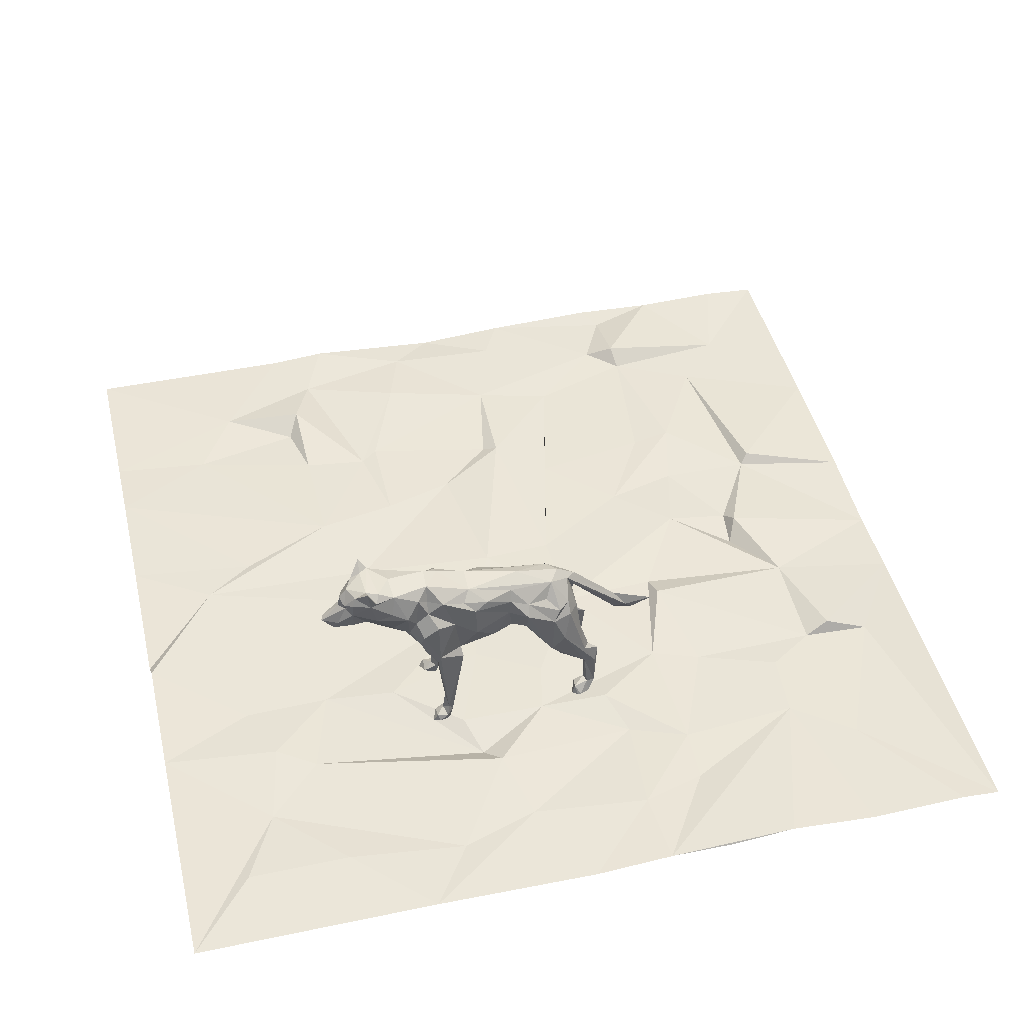
<metadata>
{"format":"obj","ext":"obj","renderer":"f3d","projection":"perspective","resolution":1024,"background":"white","views":[{"elev":45.9,"azim":76.5,"up":"+Y"}]}
</metadata>
<code>
o Suzanne_Suzanne.004
v 0.3693 0.6487 0.656
v 0.3251 0.643 0.6701
v 0.3472 0.6321 0.6575
v 0.464 -0.0346 -1.548
v 0.4808 -0.3036 -1.627
v 0.444 -0.2547 -1.479
v 0.3702 0.6672 0.6631
v 0.205 0.2577 0.3353
v 0.2466 0.3749 0.4979
v 0.1396 0.4332 0.5066
v 0.04185 0.4559 -0.8668
v -0.0125 0.4836 -0.5042
v 0.01954 0.5431 -0.6326
v 0.1553 0.1745 0.1313
v 0.2889 0.1796 0.2246
v -0.1145 -0.8197 -0.09552
v -0.1405 -0.8834 -0.1129
v -0.109 -0.894 -0.05395
v -0.08353 -0.01751 -0.1514
v -0.003916 -0.1384 -0.3874
v -0.09151 -0.7422 -0.2133
v -0.06922 -0.09716 -0.1315
v 0.4854 0.1105 -1.013
v 0.4465 -0.0568 -1.095
v 0.5714 -0.1841 -1.248
v 0.01843 -0.8955 -1.611
v -0.09454 -0.9031 -1.451
v -0.109 -0.8837 -1.611
v 0.3389 0.01333 -1.378
v 0.3223 -0.01293 -1.259
v 0.1674 0.03365 -1.393
v 0.4684 0.5117 -0.06854
v 0.5565 0.3735 -0.1485
v 0.5085 0.3464 -0.3108
v 0.4913 0.424 -1.027
v 0.3675 0.5438 -1.278
v 0.3964 0.5629 -0.8772
v -0.02462 -0.9016 -1.507
v 0.2941 0.4077 0.7098
v 0.2563 0.3548 0.7906
v 0.3465 0.4128 0.6166
v -0.06385 0.3733 -0.1483
v -0.01604 0.3462 -0.3105
v 0.3584 0.68 0.6727
v -0.1262 -0.8384 -0.195
v -0.0437 -0.7876 -0.1614
v 0.3658 0.6453 -0.4746
v 0.3486 0.7695 -0.0796
v 0.4853 0.6294 -0.2091
v 0.06414 0.8501 0.429
v 0.1132 0.8492 0.5028
v 0.3803 0.8589 0.4905
v 0.01845 0.7811 0.4111
v 0.06362 0.7728 0.2519
v 0.01786 0.7501 0.4651
v 0.5265 0.2004 -0.5205
v 0.4577 0.3186 -0.8502
v 0.5073 0.4736 -0.5153
v 0.2465 0.8089 0.6575
v 0.5848 -0.742 -0.2136
v 0.5602 -0.8095 -0.2557
v 0.4967 -0.1382 -0.3876
v 0.2458 0.5799 -1.361
v 0.3071 0.492 -1.449
v 0.3251 0.665 0.679
v 0.3397 0.6785 0.679
v 0.2465 0.1096 0.06428
v 0.1106 0.8047 0.5913
v 0.01199 0.9336 0.4952
v -0.09271 -0.91 -0.08626
v -0.14 -0.8842 -0.1106
v 0.211 -0.06597 -2.052
v 0.1779 0.483 -1.448
v 0.2457 0.08569 -1.937
v 0.5819 -0.8052 -1.481
v 0.4691 -0.837 -1.496
v 0.587 -0.9029 -1.452
v 0.04568 -0.05693 -1.095
v 0.007122 0.1125 -1.012
v -0.07926 -0.1843 -1.248
v 0.01979 -0.248 -1.266
v 0.001719 -0.5003 -1.58
v 0.048 -0.2548 -1.479
v 0.219 0.8195 0.2572
v -0.0412 -0.5107 -1.684
v -0.1074 -0.02662 -1.362
v -0.05331 -0.3034 -1.58
v 0.09554 0.5628 -0.877
v 0.000542 0.4239 -1.027
v 0.5622 -0.09696 -0.1318
v 0.4493 -0.1021 -0.1311
v 0.5099 -0.2158 -0.1382
v 0.4501 0.456 -0.8669
v 0.448 -0.1523 -0.3643
v 0.4966 -0.6693 -0.2992
v -0.0549 -0.3042 -1.342
v -0.04647 -0.4861 -1.584
v 0.2467 0.3838 0.8016
v 0.2732 0.384 0.7806
v 0.2467 0.388 0.8447
v -0.1353 -0.8803 -1.506
v -0.142 -0.8751 -1.529
v 0.4099 0.8448 0.3796
v 0.4221 0.7766 0.242
v 0.5291 0.2256 -1.43
v 0.4006 0.2004 -1.524
v 0.1793 0.6386 0.6802
v 0.1512 0.6856 0.6964
v 0.1575 0.657 0.662
v 0.01223 0.5963 0.2633
v 0.4738 -0.8954 -1.611
v 0.4833 -0.7815 -1.673
v 0.05067 0.04261 -0.7157
v 0.1003 0.0793 -0.8871
v 0.2427 0.01024 -0.8861
v 0.3264 0.6303 0.6462
v 0.3255 0.6435 0.6696
v 0.3106 0.6423 0.658
v 0.3464 0.6359 0.6565
v -0.003414 -0.6695 -0.299
v 0.04477 -0.1524 -0.3642
v -0.00568 -0.6147 -0.2162
v 0.4749 -0.4865 -1.67
v 0.4879 -0.3831 -1.724
v 0.6013 -0.8834 -1.612
v 0.6344 -0.8748 -1.529
v 0.552 -0.7798 -1.681
v 0.4517 0.4075 -1.211
v 0.5387 0.3123 -1.325
v 0.3686 0.6491 0.6558
v 0.3525 0.6323 0.6364
v 0.374 0.6505 0.6377
v 0.3604 0.675 0.6655
v 0.371 0.6822 0.6478
v 0.3481 0.6981 0.6676
v 0.5648 -0.7759 -1.606
v 0.2505 0.6221 0.7444
v 0.2465 0.7183 0.7263
v 0.1173 0.567 0.6281
v 0.03916 0.5323 0.4097
v 0.3313 0.6703 0.6736
v 0.3219 0.6884 0.6713
v 0.3079 0.6635 0.6665
v 0.3801 0.8038 0.5948
v 0.3419 0.6856 0.6963
v 0.4009 0.7302 0.6225
v 0.02423 0.5115 -0.06836
v 0.1141 0.7091 -0.09011
v -0.00079 0.6189 -0.1991
v 0.2705 0.4673 0.9107
v 0.3131 0.6218 0.687
v 0.1275 0.5472 -1.278
v 0.07106 0.6884 -0.2056
v 0.04014 0.6742 0.01326
v 0.5993 -0.02639 -1.362
v 0.5823 0.2134 -1.262
v 0.04006 0.4074 -1.21
v -0.04699 0.3121 -1.325
v 0.4802 0.9289 0.4935
v 0.003924 -0.3832 -1.724
v -0.005517 -0.7631 -1.586
v 0.05487 0.2689 0.1104
v -0.02008 0.5268 0.1327
v 0.01373 0.4232 0.04997
v -0.1317 -0.8812 -1.5
v -0.08959 -0.8055 -1.481
v 0.5332 -0.5106 -1.684
v 0.5452 -0.3032 -1.58
v 0.1463 0.4129 0.614
v 0.4726 0.5433 -0.6328
v -0.02411 0.1598 0.02307
v 0.4502 0.6878 0.01783
v 0.5127 0.5268 0.1323
v 0.1017 0.3216 0.2532
v 0.2457 -0.152 -2.12
v 0.2456 -0.07381 -2.312
v 0.2804 -0.06595 -2.052
v 0.3558 0.4366 0.5036
v -0.06827 0.2819 -0.003575
v 0.1326 0.675 0.6656
v 0.1712 0.6883 0.6714
v 0.145 0.698 0.6676
v 0.008864 -0.7816 -1.673
v 0.02326 -0.8371 -1.496
v -0.07259 -0.7761 -1.606
v 0.517 -0.9014 -1.507
v -0.07043 0.3219 -1.009
v 0.1615 0.7803 -0.08821
v 0.04557 -0.05045 -0.3737
v 0.0308 0.3405 -1.425
v -0.0905 0.2132 -1.262
v 0.4622 0.3394 -1.424
v 0.1245 0.649 0.6559
v 0.122 0.6821 0.6479
v 0.1191 0.6504 0.6378
v 0.2182 0.4789 0.8999
v 0.1676 0.6434 0.6697
v 0.1825 0.6423 0.658
v 0.1852 0.6635 0.6666
v 0.1467 0.6358 0.6566
v 0.1406 0.6322 0.6365
v 0.1667 0.6302 0.6463
v 0.5385 -0.4859 -1.584
v 0.1403 0.6527 -0.483
v 0.148 0.7271 -0.2174
v 0.1618 0.6702 0.6736
v 0.5764 -0.0173 -0.1516
v 0.01108 -0.3038 -1.627
v 0.4471 -0.05032 -0.3739
v 0.4977 -0.763 -1.586
v 0.4903 -0.5002 -1.581
v 0.1798 0.3882 0.7909
v -0.105 -0.9061 -0.2128
v -0.06688 -0.8097 -0.2554
v 0.002557 -0.8994 -0.2029
v 0.5624 0.3221 -1.01
v 0.0171 -0.4867 -1.669
v 0.1371 0.6526 0.6533
v 0.2465 0.001686 -0.02588
v 0.395 0.01424 -0.02889
v 0.2443 0.6401 -0.9581
v 0.3053 0.3801 0.7974
v 0.3304 0.4602 0.7649
v 0.475 0.7503 0.4649
v 0.4538 0.5324 0.4096
v 0.4806 0.5964 0.2631
v 0.2457 -0.1017 -1.941
v 0.3048 0.3924 -1.518
v 0.4096 0.6243 -0.07049
v 0.517 0.1599 0.02285
v 0.1411 0.6654 0.6679
v 0.1265 0.6581 0.6614
v 0.1346 0.6799 0.6728
v 0.168 0.6429 0.6702
v 0.1534 0.6784 0.6791
v 0.1679 0.665 0.6791
v 0.358 0.652 0.6578
v 0.3379 0.6559 0.665
v 0.0921 0.7301 0.6226
v 0.3598 0.0643 -1.041
v 0.246 0.01438 -1.153
v 0.3377 0.1746 0.1313
v -0.03874 0.2211 -1.428
v 0.6241 -0.8809 -1.5
v 0.479 0.4233 0.04978
v 0.438 0.269 0.1102
v 0.5611 0.2821 -0.003827
v 0.1229 0.6671 0.6632
v 0.3913 0.3217 0.2531
v 0.03161 0.1683 -1.507
v 0.04367 -0.1022 -0.1309
v -0.01219 0.01966 -0.03009
v 0.09797 0.01414 -0.02877
v 0.3762 0.5775 0.6302
v 0.1992 0.4077 0.7099
v 0.1323 0.06422 -1.041
v 0.1238 0.6486 0.6561
v -0.05989 -0.78 -1.681
v 0.1459 0.632 0.6575
v -0.01691 -0.216 -0.138
v 0.04536 -0.04146 -1.538
v 0.3952 -0.03961 -1.437
v 0.0344 0.3185 -0.85
v 0.08054 -0.08085 -0.3575
v 0.547 -0.304 -1.343
v 0.5984 -0.9059 -0.2131
v 0.6196 -0.8382 -0.1953
v 0.4422 0.04218 -0.7132
v 0.1213 -0.06827 -0.2768
v 0.2464 -0.08818 -0.2365
v 0.3648 0.6605 0.6595
v 0.4804 -0.7922 -0.2062
v 0.4908 -0.8992 -0.2031
v 0.4723 -0.2478 -1.266
v 0.5051 0.01983 -0.0303
v -0.04344 -0.602 -0.1865
v -0.00473 -0.8599 -0.09094
v 0.2771 0.321 -1.506
v 0.4989 -0.6145 -0.2164
v 0.4122 -0.08074 -0.3576
v 0.2201 0.384 0.7806
v 0.2463 -0.0876 -0.4725
v 0.3154 0.1391 -1.487
v 0.3882 0.07396 -0.8893
v 0.162 -0.01486 -1.248
v 0.5862 -0.9097 -0.08653
v 0.6276 -0.88 -1.506
v 0.4576 0.5637 -0.4148
v 0.1917 0.3099 -1.509
v 0.1769 0.138 -1.485
v 0.09664 -0.0397 -1.437
v 0.5367 -0.6018 -0.1867
v 0.4743 0.7812 0.4109
v 0.2457 0.4861 -1.533
v 0.634 -0.8832 -0.1132
v 0.3715 -0.06819 -0.2769
v 0.352 0.6655 0.6678
v 0.01295 -0.7924 -0.206
v 0.2728 0.3905 0.7817
v 0.6079 -0.8195 -0.09581
v 0.6025 -0.8938 -0.05423
v -0.03408 0.2002 -0.5203
v 0.231 0.3866 0.7957
v 0.2378 0.3184 -1.528
v 0.6335 -0.8839 -0.1109
v 0.5371 -0.7874 -0.1616
v 0.4982 -0.8597 -0.09114
f 1 2 3
f 4 5 6
f 7 2 1
f 8 9 10
f 11 12 13
f 14 15 8
f 16 17 18
f 19 20 21
f 22 19 21
f 23 24 25
f 26 27 28
f 29 30 31
f 32 33 34
f 35 36 37
f 27 26 38
f 39 40 41
f 19 42 43
f 2 7 44
f 45 16 46
f 47 48 49
f 50 51 52
f 53 54 55
f 56 57 58
f 52 51 59
f 60 61 62
f 63 36 64
f 65 2 66
f 15 14 67
f 2 44 66
f 68 51 69
f 70 71 17
f 72 73 74
f 75 76 77
f 78 79 80
f 81 82 83
f 54 50 84
f 85 86 87
f 11 88 89
f 90 91 92
f 37 93 35
f 94 62 95
f 82 96 97
f 98 99 100
f 27 101 102
f 103 104 84
f 105 4 106
f 107 108 109
f 110 55 54
f 111 76 112
f 113 114 115
f 116 117 118
f 116 119 117
f 120 121 122
f 123 124 112
f 125 126 77
f 112 124 127
f 36 128 129
f 81 78 80
f 130 119 131
f 130 131 132
f 133 134 135
f 136 125 127
f 108 137 138
f 134 133 130
f 139 55 140
f 141 142 143
f 144 145 146
f 141 143 117
f 142 141 133
f 147 148 149
f 88 11 13
f 150 151 137
f 131 119 116
f 152 89 88
f 149 148 153
f 118 117 143
f 154 148 147
f 25 155 156
f 157 152 158
f 52 144 159
f 134 130 132
f 87 160 85
f 82 97 161
f 162 163 164
f 165 27 166
f 155 167 168
f 10 9 169
f 170 37 47
f 14 171 67
f 172 104 173
f 174 8 10
f 175 176 177
f 142 133 135
f 9 8 178
f 149 43 147
f 179 164 147
f 180 181 182
f 183 161 184
f 185 102 166
f 111 77 186
f 187 80 79
f 84 188 54
f 19 189 20
f 158 190 191
f 192 36 129
f 56 58 49
f 42 147 43
f 193 194 195
f 164 163 154
f 196 150 137
f 9 40 169
f 197 198 199
f 69 50 53
f 200 201 202
f 203 167 155
f 47 204 205
f 189 19 43
f 42 179 147
f 206 181 180
f 199 206 197
f 181 206 199
f 33 207 34
f 83 160 208
f 180 194 193
f 209 207 62
f 194 180 182
f 201 193 195
f 200 193 201
f 210 123 112
f 74 176 72
f 140 55 110
f 203 211 210
f 212 100 196
f 211 123 210
f 213 214 215
f 200 202 197
f 197 202 198
f 216 25 156
f 55 69 53
f 105 168 4
f 167 203 127
f 217 83 82
f 139 107 218
f 151 145 138
f 219 220 67
f 169 139 10
f 50 69 51
f 63 152 221
f 222 223 150
f 152 63 73
f 51 68 59
f 224 225 226
f 227 177 228
f 110 163 140
f 25 203 155
f 127 203 136
f 216 35 93
f 48 84 104
f 229 172 32
f 220 230 67
f 231 108 232
f 188 205 148
f 233 234 235
f 152 190 158
f 234 236 235
f 108 138 59
f 112 127 111
f 151 237 238
f 232 239 139
f 204 12 153
f 240 241 30
f 230 242 67
f 243 191 190
f 71 70 18
f 156 105 192
f 152 157 89
f 126 75 244
f 245 246 247
f 93 37 170
f 89 187 11
f 248 234 233
f 246 249 15
f 166 102 165
f 87 243 250
f 121 251 122
f 171 252 253
f 223 254 151
f 140 10 139
f 101 27 165
f 174 140 163
f 212 169 255
f 79 78 256
f 234 248 257
f 258 26 28
f 234 257 259
f 251 22 260
f 97 80 86
f 97 185 161
f 208 250 261
f 75 210 76
f 6 262 4
f 153 12 149
f 86 191 243
f 157 158 89
f 210 112 76
f 160 183 258
f 139 239 55
f 82 81 96
f 239 68 55
f 16 45 17
f 263 11 187
f 264 189 113
f 106 4 262
f 93 57 216
f 126 136 75
f 265 203 25
f 266 61 267
f 57 56 268
f 253 269 270
f 146 145 271
f 19 22 179
f 179 171 162
f 214 21 20
f 272 95 273
f 269 253 251
f 129 128 35
f 14 162 171
f 73 250 190
f 262 6 274
f 275 90 230
f 21 276 22
f 275 220 91
f 178 225 254
f 192 105 106
f 246 242 230
f 46 16 277
f 247 33 32
f 205 188 48
f 228 64 278
f 214 213 45
f 94 95 279
f 280 209 62
f 281 98 100
f 264 115 282
f 29 262 274
f 277 70 215
f 249 246 173
f 81 80 96
f 283 29 31
f 57 284 216
f 28 102 185
f 280 62 94
f 219 253 270
f 78 285 256
f 144 146 224
f 286 273 266
f 229 48 172
f 151 138 137
f 108 239 232
f 14 8 162
f 287 77 126
f 115 256 241
f 209 280 268
f 231 109 108
f 124 5 168
f 54 163 110
f 191 187 89
f 6 123 211
f 276 21 46
f 192 129 156
f 20 264 121
f 17 213 70
f 173 245 172
f 212 281 100
f 22 252 171
f 49 58 288
f 56 209 268
f 68 69 55
f 78 81 285
f 54 154 163
f 164 154 147
f 161 185 166
f 208 87 250
f 289 290 291
f 8 15 178
f 225 249 173
f 270 269 282
f 159 144 224
f 208 261 83
f 61 95 62
f 85 97 86
f 144 52 59
f 291 31 81
f 124 123 6
f 224 226 104
f 280 115 268
f 155 168 105
f 222 99 39
f 263 12 11
f 30 29 274
f 59 145 144
f 283 106 262
f 25 216 23
f 9 178 41
f 90 92 292
f 102 28 27
f 97 96 80
f 290 283 31
f 24 274 25
f 80 187 191
f 52 293 103
f 15 242 246
f 188 154 54
f 261 289 291
f 73 63 294
f 154 188 148
f 103 50 52
f 172 48 104
f 95 272 279
f 266 295 286
f 218 107 109
f 108 68 239
f 256 115 79
f 64 228 177
f 104 293 224
f 136 203 210
f 296 94 91
f 158 191 89
f 278 64 106
f 238 297 145
f 253 252 251
f 178 249 225
f 25 274 265
f 115 280 282
f 173 246 245
f 124 167 127
f 77 287 244
f 298 120 122
f 220 219 270
f 88 13 204
f 156 155 105
f 184 166 27
f 162 164 179
f 262 29 283
f 258 183 26
f 108 59 68
f 290 289 283
f 145 151 238
f 281 212 255
f 282 280 296
f 299 40 39
f 277 18 70
f 90 275 91
f 192 64 36
f 298 122 46
f 269 121 264
f 265 211 203
f 168 5 4
f 63 221 36
f 162 174 163
f 217 82 161
f 222 41 223
f 21 214 45
f 171 253 67
f 146 254 224
f 295 300 301
f 30 24 240
f 12 204 13
f 128 36 35
f 73 289 250
f 121 269 251
f 216 156 35
f 205 204 153
f 85 160 258
f 20 121 120
f 277 298 46
f 115 114 79
f 291 83 261
f 106 64 192
f 215 298 277
f 211 274 6
f 48 229 49
f 58 93 170
f 45 213 17
f 83 291 81
f 263 302 12
f 302 43 149
f 303 40 299
f 228 278 304
f 276 122 260
f 179 42 19
f 61 60 267
f 274 211 265
f 73 190 152
f 21 45 46
f 40 9 41
f 160 217 183
f 284 115 241
f 151 254 237
f 37 36 47
f 74 73 294
f 279 292 92
f 186 76 111
f 277 16 18
f 111 127 125
f 77 111 125
f 188 84 48
f 209 56 34
f 90 207 247
f 247 230 90
f 207 90 60
f 153 148 205
f 278 283 289
f 223 41 254
f 284 268 115
f 94 296 280
f 161 166 184
f 275 230 220
f 47 205 48
f 261 250 289
f 305 286 295
f 254 41 178
f 31 285 81
f 176 74 177
f 12 302 149
f 99 222 100
f 106 283 278
f 76 186 77
f 86 80 191
f 243 190 250
f 207 209 34
f 137 108 107
f 300 267 306
f 267 300 295
f 173 104 226
f 146 271 254
f 227 175 177
f 138 145 59
f 151 150 223
f 274 24 30
f 254 271 237
f 33 247 207
f 172 245 32
f 97 258 185
f 156 129 35
f 302 263 113
f 64 177 74
f 292 60 90
f 229 32 49
f 196 107 212
f 303 169 40
f 61 266 273
f 286 305 301
f 174 10 140
f 184 38 26
f 217 161 183
f 260 22 276
f 196 100 150
f 173 226 225
f 272 307 306
f 24 23 240
f 34 56 49
f 34 49 32
f 218 232 139
f 73 304 289
f 288 47 49
f 215 70 213
f 120 214 20
f 301 307 286
f 63 64 294
f 217 160 83
f 266 267 295
f 136 210 75
f 92 91 279
f 30 285 31
f 264 282 269
f 103 293 104
f 284 240 23
f 52 159 293
f 139 212 107
f 215 214 120
f 272 273 307
f 279 272 306
f 208 160 87
f 240 284 241
f 87 86 243
f 251 260 122
f 41 222 39
f 60 292 306
f 152 88 204
f 292 279 306
f 114 113 263
f 62 207 60
f 304 73 227
f 159 224 293
f 174 162 8
f 221 204 47
f 171 179 22
f 15 249 178
f 300 306 307
f 241 256 30
f 107 196 137
f 300 307 301
f 230 247 246
f 38 184 27
f 97 85 258
f 77 244 75
f 189 264 20
f 124 6 5
f 296 270 282
f 28 185 258
f 126 125 136
f 253 219 67
f 91 94 279
f 124 168 167
f 47 288 170
f 79 114 187
f 245 247 32
f 36 221 47
f 169 212 139
f 122 276 46
f 100 222 150
f 145 297 271
f 103 84 50
f 120 298 215
f 252 22 251
f 115 264 113
f 228 304 227
f 296 220 270
f 53 50 54
f 303 255 169
f 64 74 294
f 184 26 183
f 302 189 43
f 58 57 93
f 224 254 225
f 220 296 91
f 176 175 72
f 61 273 95
f 31 291 290
f 267 60 306
f 72 227 73
f 58 170 288
f 285 30 256
f 286 307 273
f 278 289 304
f 221 152 204
f 268 284 57
f 284 23 216
f 242 15 67
f 175 227 72
f 189 302 113
f 114 263 187
o Plane
v -0.6302 -0.9041 -1.726
v 0.2529 -0.9295 -2.38
v 0.6928 -0.8821 -1.123
v -0.7194 -0.9617 -2.612
v -0.492 -0.8687 -2.645
v -1.305 -0.8647 -3.726
v 0.3797 -0.9442 -3.974
v 0.6632 -0.9229 -3.541
v 0.3903 -0.9551 -2.822
v 0.3835 -0.9796 -4.599
v -0.3512 -0.9212 -5.079
v 0.3166 -0.8539 -4.201
v -0.5675 -0.9347 -3.99
v -1.03 -0.9493 -5.082
v 0.7194 -0.8574 -1.753
v 2.012 -0.8985 -1.818
v 1.122 -0.9497 -1.893
v 1.803 -0.9712 -2.411
v 2.677 -0.9026 -1.867
v 2.677 -0.9099 -2.477
v 1.319 -0.9472 -2.426
v 1.241 -0.9416 -3.499
v 1.651 -0.9359 -4.043
v 2.674 -0.938 -3.851
v 2.657 -0.8888 -3.055
v 2.678 -0.9314 -5.093
v 2.672 -0.9106 -4.749
v -1.444 -0.9297 -1.699
v -2.96 -0.8883 -1.513
v -1.957 -0.9156 -2.588
v -1.474 -0.8897 -3.075
v -2.543 -0.913 -1.966
v -2.718 -0.9206 -3.037
v -3.708 -0.947 -2.245
v -3.878 -0.9256 -1.548
v -4.975 -0.9375 -1.972
v -4.989 -0.9198 -3.024
v -4.199 -0.8293 -3.159
v -4.266 -0.93 -2.898
v -4.61 -0.9366 -1.776
v -1.097 -0.9948 -3.626
v -2.771 -0.8983 -3.41
v -1.448 -0.9598 -3.663
v -2.149 -0.9422 -3.254
v -1.904 -0.9197 -5.086
v -2.14 -0.9448 -4.084
v -2.214 -0.866 -4.164
v -3.645 -0.9393 -3.909
v -4.006 -0.9432 -3.186
v -4.975 -0.9568 -5.081
v -3.156 -0.928 -5.089
v -4.114 -0.943 -4.326
v -4.977 -0.9256 -4.575
v -4.777 -0.9609 -3.153
v -4.943 -0.9148 -3.767
v -1.373 -0.8848 -1.046
v -2.386 -0.9206 -0.2096
v -2.592 -0.9418 -0.8747
v -1.525 -0.9383 0.2304
v -3.21 -0.9271 0.5399
v -1.862 -0.9178 1.397
v -2.211 -0.8744 0.5342
v -2.006 -0.9183 2.567
v -3.043 -0.9329 2.566
v -1.544 -0.9021 1.851
v -0.756 -0.9782 2.572
v -4.111 -0.8907 -0.5552
v -3.267 -0.9333 -0.2155
v -3.043 -0.9585 -1.385
v -4.674 -0.9409 -0.7388
v -4.976 -0.9923 -1.128
v -4.449 -0.941 0.3404
v -4.979 -0.9066 0.1142
v -3.155 -0.9488 -0.05432
v -3.965 -0.8426 0.5444
v -3.74 -0.9637 0.6569
v -3.507 -0.9366 1.662
v -4.976 -0.9438 0.6292
v -4.088 -0.9085 1.285
v -4.974 -0.933 2.565
v -3.637 -0.9626 2.567
v 0.1819 -0.881 0.2665
v -0.7739 -0.9253 -0.7574
v 0.2194 -0.8861 -1.228
v -0.124 -0.9031 -0.6449
v 0.6844 -0.8789 -0.3368
v 1.058 -0.9583 -0.4486
v 1.246 -0.8549 -0.5908
v 1.88 -0.9223 -0.753
v 2.681 -0.9094 0.3447
v 2.095 -0.9419 -0.04659
v 2.68 -0.9459 -1.154
v 0.07715 -0.9318 0.9223
v 0.09269 -0.9337 1.712
v -0.6364 -0.9015 2.559
v 0.633 -0.8875 1.503
v 1.342 -0.9473 1.652
v 0.857 -0.9076 1.149
v 1.992 -0.9089 1.979
v 0.4806 -0.9398 2.566
v 2.673 -0.922 2.568
v 1.992 -0.9044 1.033
v 2.677 -0.9152 0.9596
f 309 310 322
f 391 310 309
f 309 316 312
f 311 338 308
f 309 312 311
f 338 311 320
f 314 316 315
f 319 318 320
f 317 333 318
f 320 321 313
f 323 399 326
f 396 323 324
f 328 316 309
f 325 329 328
f 329 316 328
f 329 315 316
f 334 333 330
f 330 333 317
f 335 308 337
f 339 335 337
f 338 351 337
f 340 341 339
f 341 336 335
f 341 356 346
f 341 340 356
f 340 349 356
f 346 361 343
f 345 346 356
f 346 347 342
f 343 347 346
f 353 321 352
f 353 349 351
f 356 349 355
f 355 354 358
f 357 360 359
f 344 361 362
f 365 363 336
f 365 375 364
f 365 336 376
f 375 381 364
f 381 369 364
f 372 369 368
f 368 371 370
f 373 372 370
f 375 342 374
f 375 374 381
f 378 380 377
f 374 342 377
f 342 347 377
f 380 385 379
f 383 367 382
f 386 383 382
f 384 383 386
f 386 379 385
f 385 387 386
f 386 388 384
f 371 369 384
f 308 335 363
f 390 389 392
f 372 400 390
f 366 372 390
f 400 405 394
f 391 308 390
f 391 390 392
f 389 393 392
f 310 391 392
f 396 324 395
f 324 310 395
f 398 404 409
f 395 404 398
f 398 409 397
f 400 372 401
f 402 407 401
f 372 402 401
f 372 373 402
f 401 403 400
f 403 405 400
f 406 409 404
f 403 407 404
f 308 391 309
f 309 311 308
f 320 311 312
f 320 312 314
f 320 313 348
f 320 314 319
f 312 316 314
f 318 319 317
f 314 317 319
f 314 330 317
f 320 318 321
f 324 328 322
f 324 322 310
f 328 309 322
f 325 323 326
f 325 326 329
f 326 327 332
f 323 328 324
f 323 325 328
f 330 315 329
f 315 330 314
f 330 331 334
f 330 329 331
f 329 332 331
f 336 363 335
f 338 350 351
f 308 338 337
f 337 349 340
f 337 351 349
f 340 339 337
f 339 341 335
f 342 336 341
f 336 342 376
f 342 341 346
f 343 361 344
f 361 346 345
f 343 378 347
f 353 351 350
f 350 348 313
f 350 338 348
f 354 353 352
f 356 359 345
f 313 321 353
f 354 352 358
f 353 354 355
f 355 349 353
f 355 359 356
f 359 358 357
f 355 358 359
f 359 360 362
f 359 362 345
f 362 361 345
f 365 366 363
f 366 365 364
f 375 365 376
f 364 369 366
f 372 366 369
f 368 369 371
f 370 372 368
f 342 375 376
f 374 379 381
f 374 377 379
f 377 380 379
f 381 382 367
f 384 367 383
f 369 367 384
f 382 379 386
f 386 387 388
f 384 388 371
f 366 390 363
f 390 308 363
f 390 400 389
f 393 389 394
f 393 394 310
f 394 395 310
f 397 396 398
f 395 398 396
f 396 399 323
f 396 397 399
f 395 394 405
f 404 407 408
f 404 405 403
f 404 408 406
f 406 408 410
f 406 410 409
f 409 410 397
f 348 338 320
f 329 326 332
f 377 347 378
f 313 353 350
f 369 381 367
f 379 382 381
f 394 389 400
f 392 393 310
f 403 401 407
f 405 404 395

</code>
